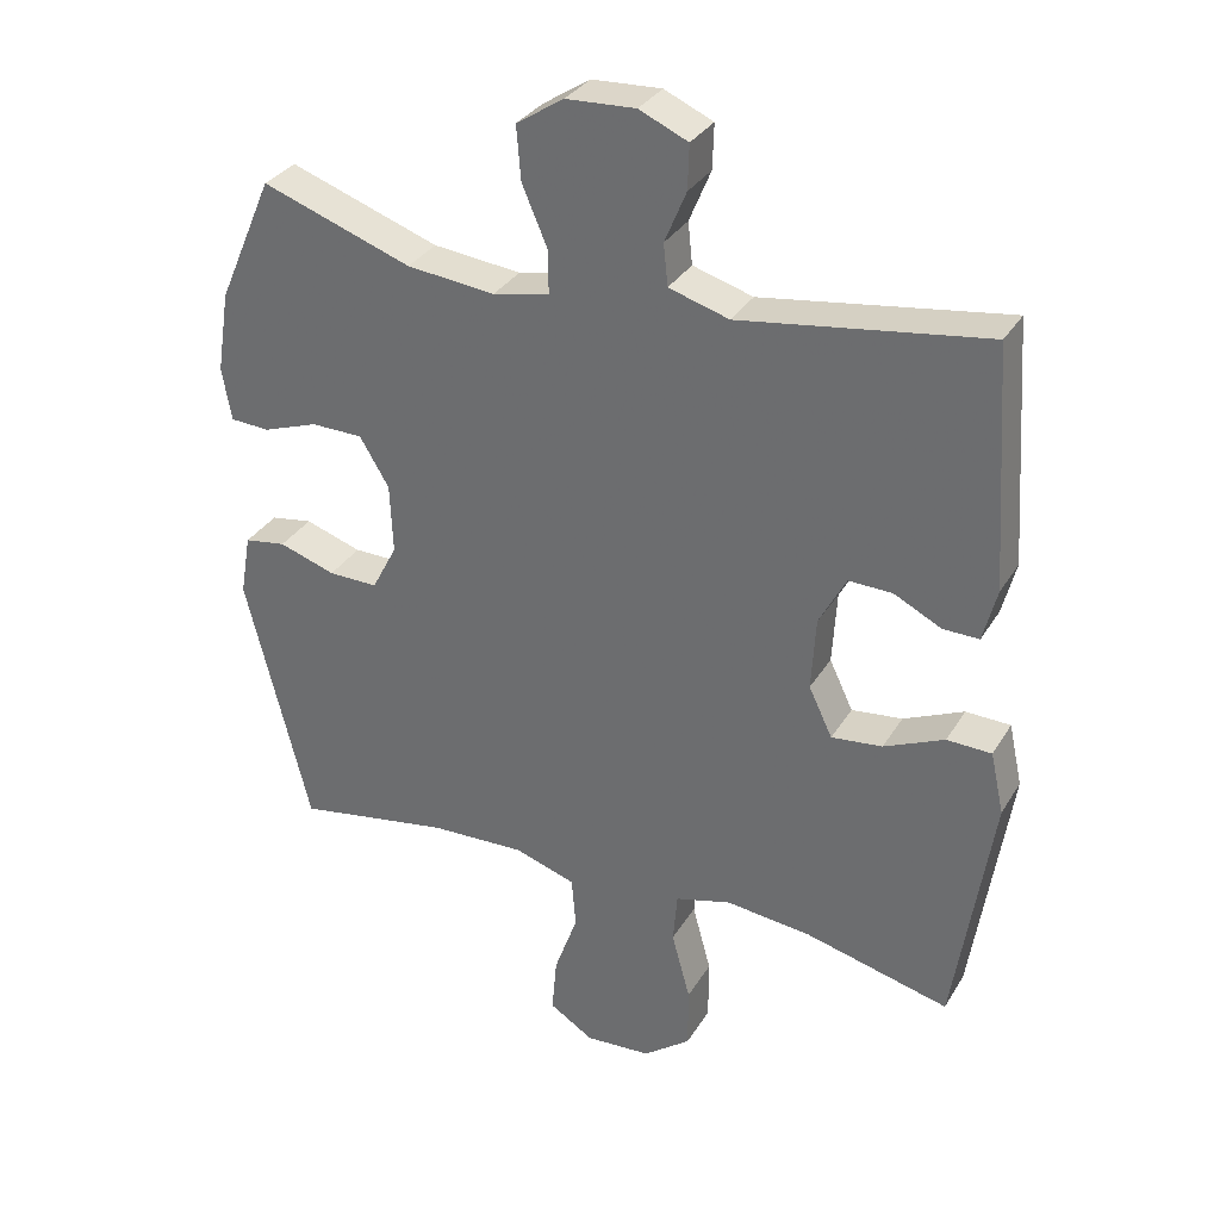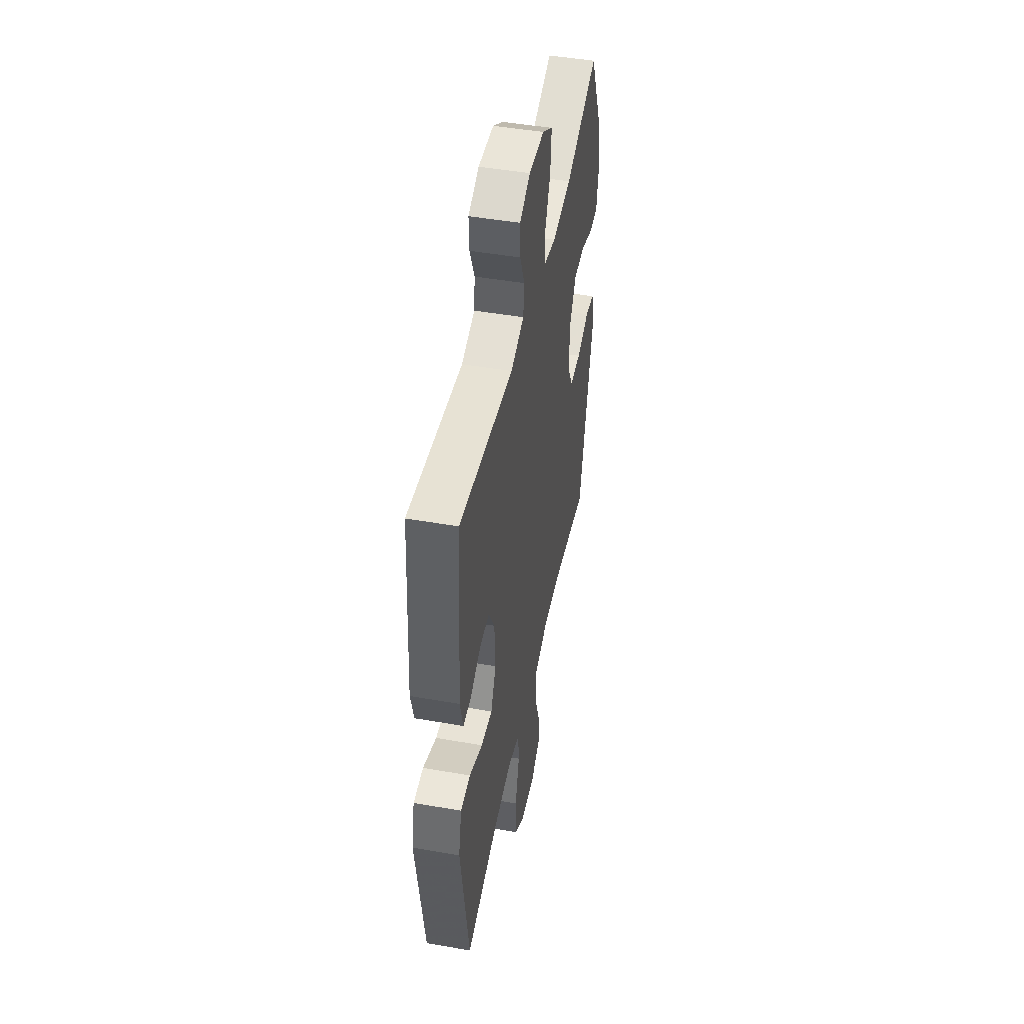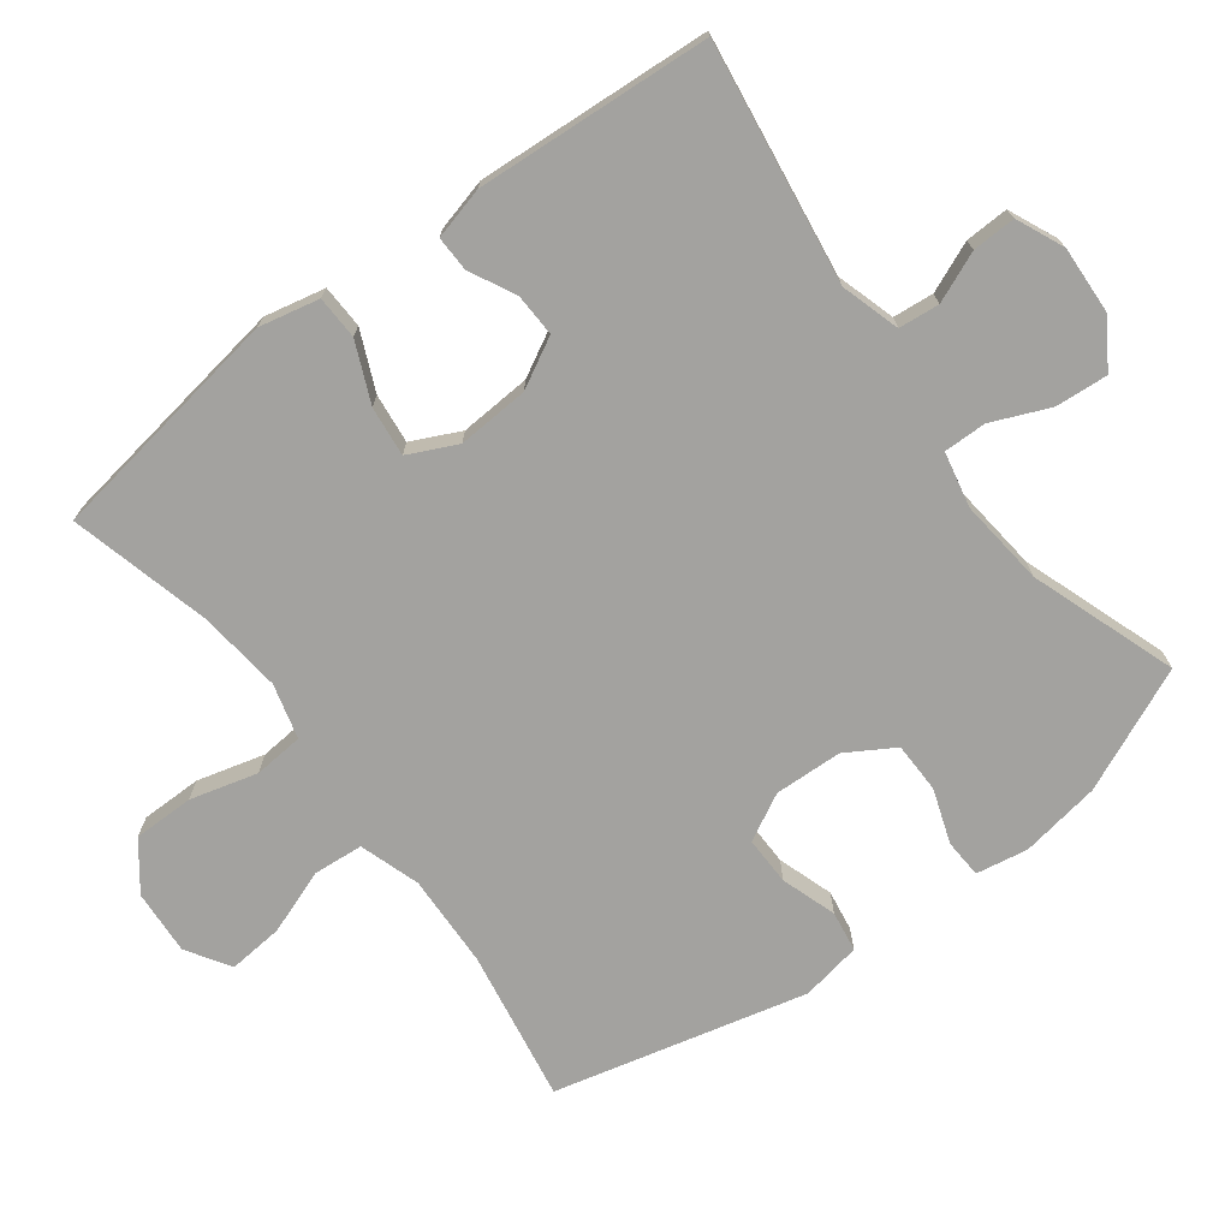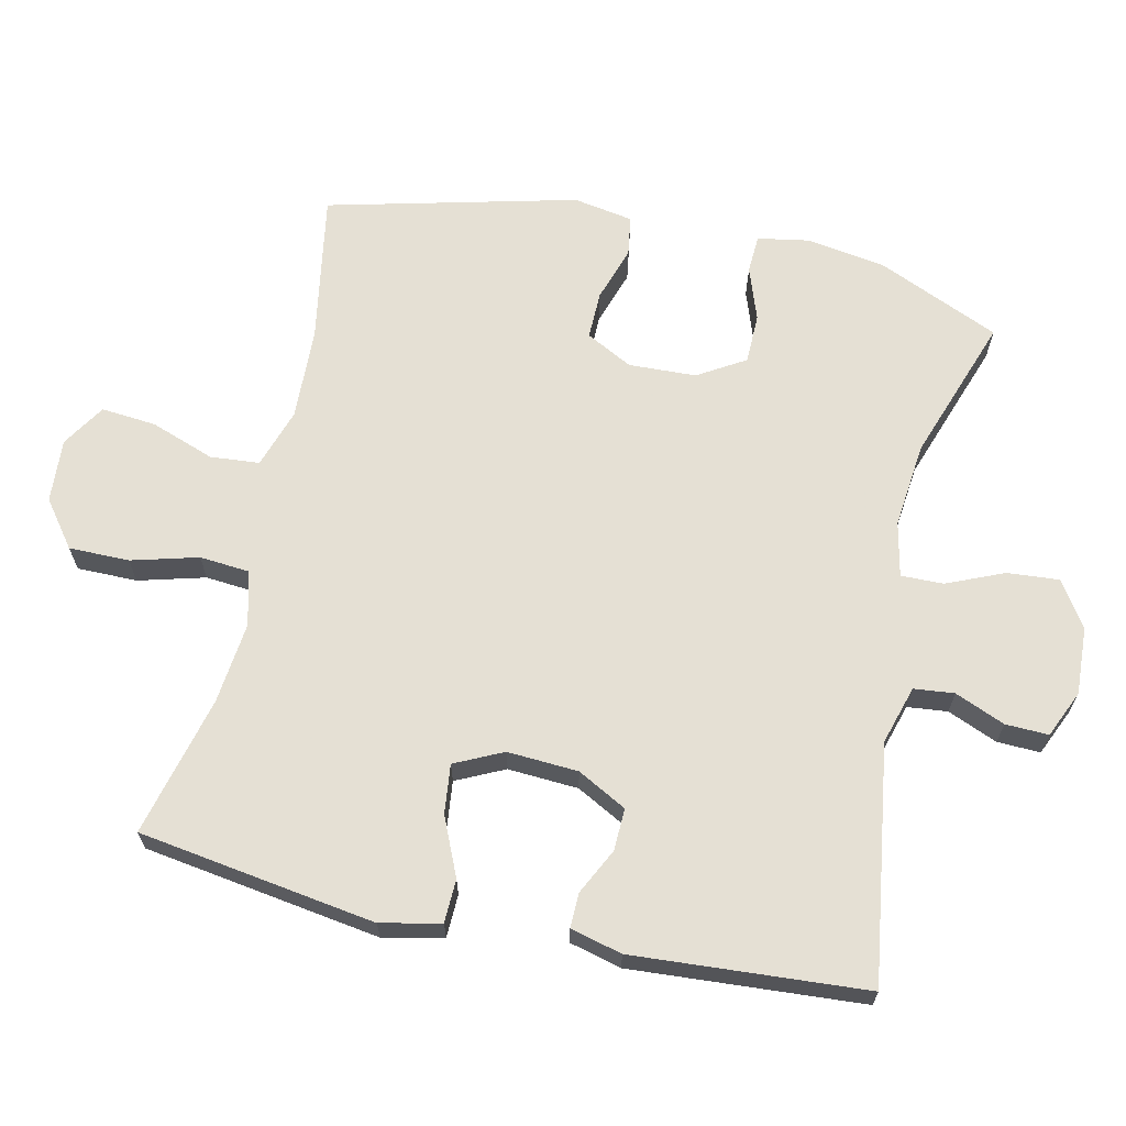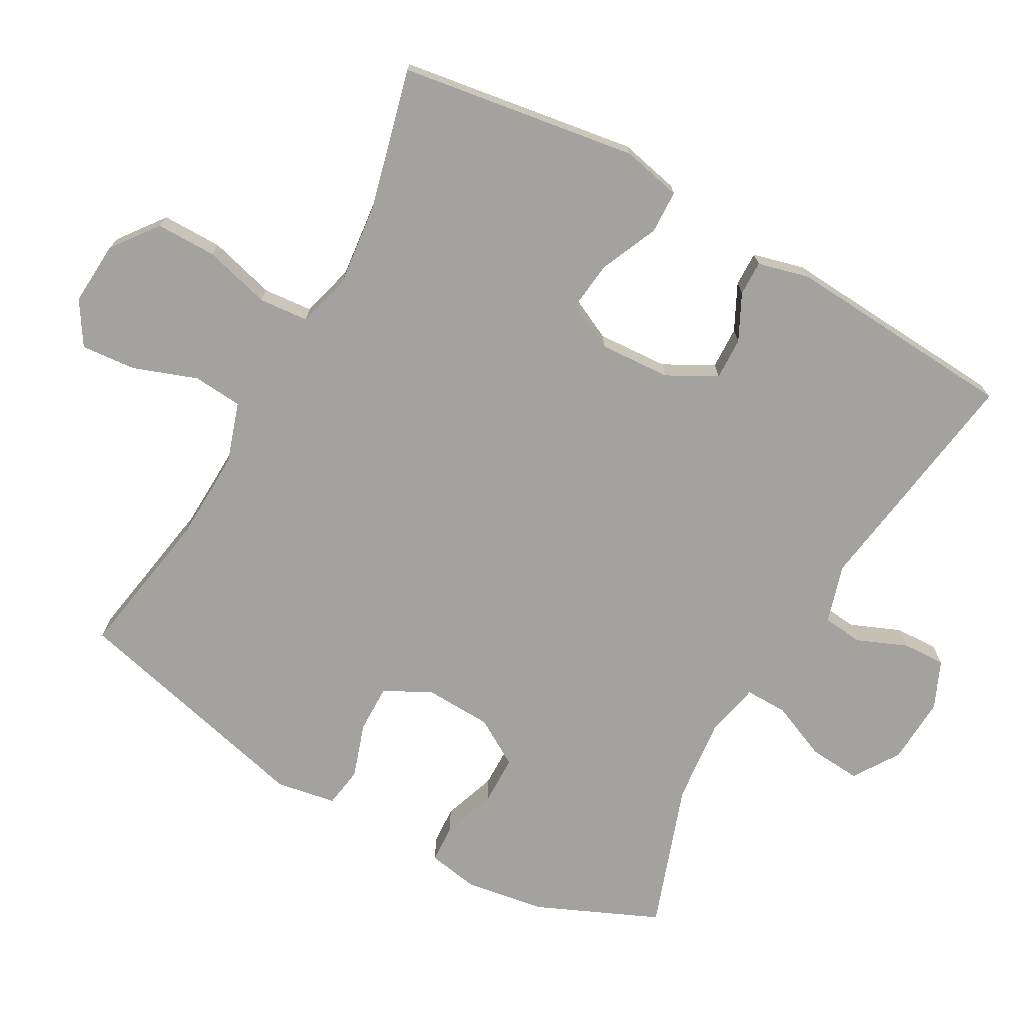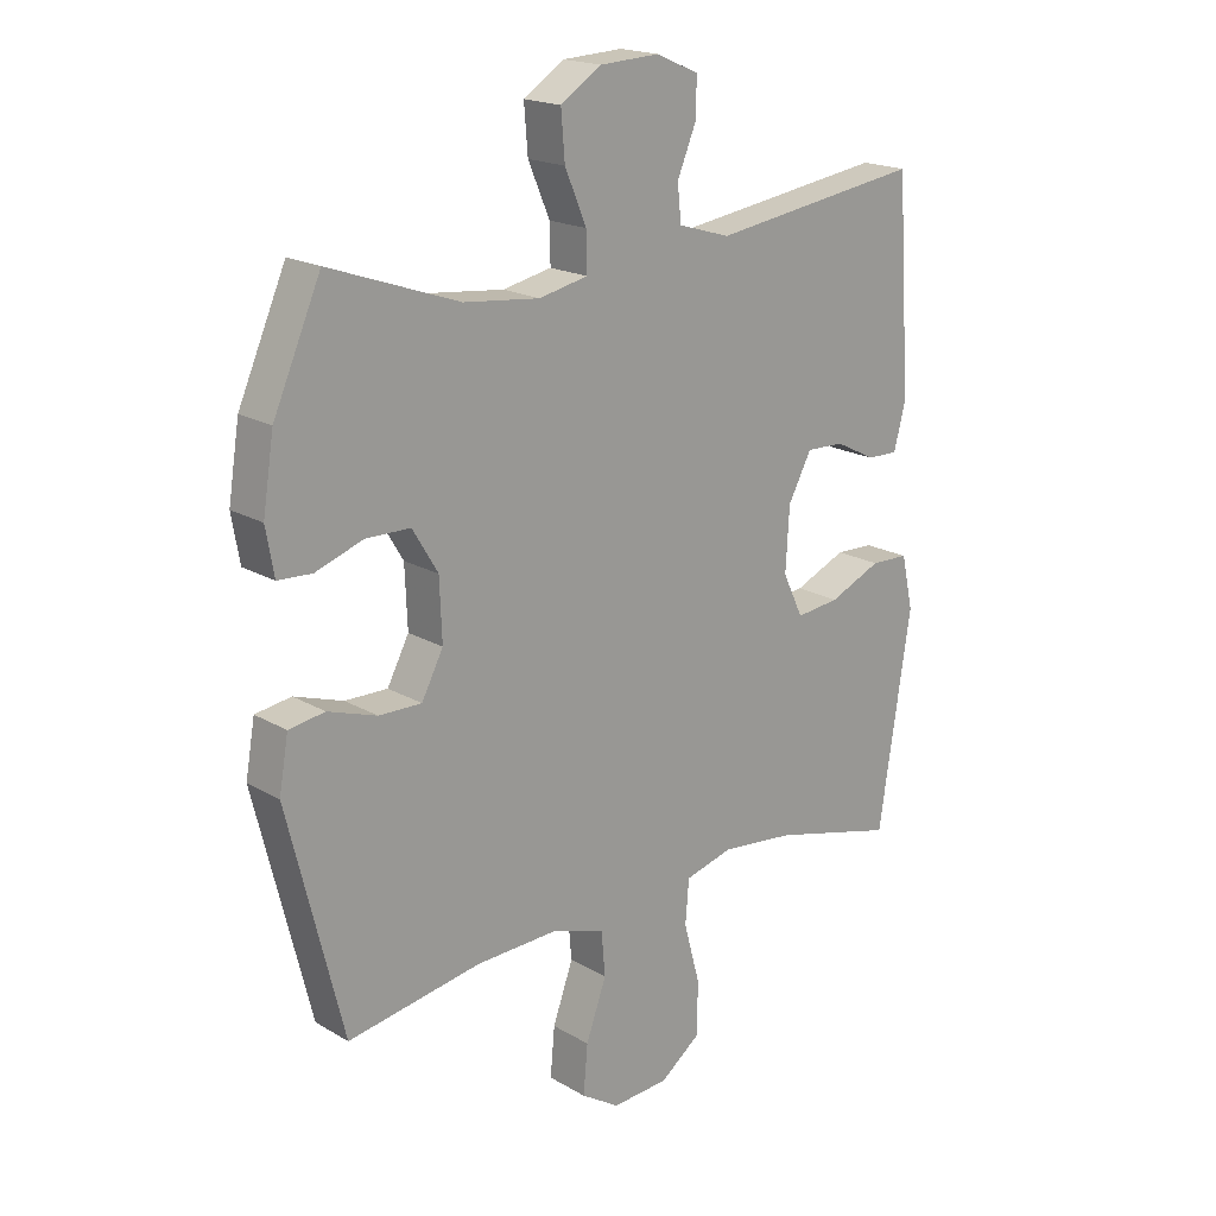
<metadata>
{"format":"obj","ext":"obj","renderer":"f3d","projection":"perspective","resolution":1024,"background":"white","views":[{"elev":32.4,"azim":-153.5,"up":"+Z"},{"elev":47.3,"azim":-78.8,"up":"+Z"},{"elev":-72.6,"azim":-53.0,"up":"+Y"},{"elev":65.9,"azim":-77.5,"up":"+Y"},{"elev":-72.6,"azim":-119.2,"up":"+Y"},{"elev":18.8,"azim":137.8,"up":"+Z"}]}
</metadata>
<code>
v -0.5 0.07 -0.5
v -0.552 0.07 -0.158
v -0.533 0.07 -0.072
v -0.471 0.07 -0.07
v -0.387 0.07 -0.107
v -0.316 0.07 -0.115
v -0.283 0.07 -0.046
v -0.289 0.07 0.056
v -0.327 0.07 0.127
v -0.388 0.07 0.125
v -0.454 0.07 0.092
v -0.504 0.07 0.091
v -0.523 0.07 0.165
v -0.5 0.07 0.5
v -0.158 0.07 0.45
v -0.074 0.07 0.475
v -0.068 0.07 0.533
v -0.098 0.07 0.605
v -0.1 0.07 0.667
v -0.032 0.07 0.697
v 0.065 0.07 0.692
v 0.131 0.07 0.649
v 0.125 0.07 0.574
v 0.09 0.07 0.492
v 0.089 0.07 0.431
v 0.168 0.07 0.414
v 0.291 0.07 0.427
v 0.5 0.07 0.5
v 0.577 0.07 0.324
v 0.595 0.07 0.21
v 0.582 0.07 0.136
v 0.527 0.07 0.133
v 0.45 0.07 0.16
v 0.378 0.07 0.159
v 0.337 0.07 0.091
v 0.333 0.07 -0.006
v 0.368 0.07 -0.073
v 0.437 0.07 -0.072
v 0.516 0.07 -0.046
v 0.574 0.07 -0.055
v 0.589 0.07 -0.141
v 0.5 0.07 -0.5
v 0.284 0.07 -0.463
v 0.151 0.07 -0.458
v 0.065 0.07 -0.486
v 0.059 0.07 -0.557
v 0.092 0.07 -0.649
v 0.099 0.07 -0.728
v 0.037 0.07 -0.767
v -0.055 0.07 -0.761
v -0.121 0.07 -0.711
v -0.121 0.07 -0.624
v -0.095 0.07 -0.528
v -0.101 0.07 -0.457
v -0.179 0.07 -0.436
v -0.298 0.07 -0.449
v -0.5 0 -0.5
v -0.552 0 -0.158
v -0.533 0 -0.072
v -0.471 0 -0.07
v -0.387 0 -0.107
v -0.316 0 -0.115
v -0.283 0 -0.046
v -0.289 0 0.056
v -0.327 0 0.127
v -0.388 0 0.125
v -0.454 0 0.092
v -0.504 0 0.091
v -0.523 0 0.165
v -0.5 0 0.5
v -0.158 0 0.45
v -0.074 0 0.475
v -0.068 0 0.533
v -0.098 0 0.605
v -0.1 0 0.667
v -0.032 0 0.697
v 0.065 0 0.692
v 0.131 0 0.649
v 0.125 0 0.574
v 0.09 0 0.492
v 0.089 0 0.431
v 0.168 0 0.414
v 0.291 0 0.427
v 0.5 0 0.5
v 0.577 0 0.324
v 0.595 0 0.21
v 0.582 0 0.136
v 0.527 0 0.133
v 0.45 0 0.16
v 0.378 0 0.159
v 0.337 0 0.091
v 0.333 0 -0.006
v 0.368 0 -0.073
v 0.437 0 -0.072
v 0.516 0 -0.046
v 0.574 0 -0.055
v 0.589 0 -0.141
v 0.5 0 -0.5
v 0.284 0 -0.463
v 0.151 0 -0.458
v 0.065 0 -0.486
v 0.059 0 -0.557
v 0.092 0 -0.649
v 0.099 0 -0.728
v 0.037 0 -0.767
v -0.055 0 -0.761
v -0.121 0 -0.711
v -0.121 0 -0.624
v -0.095 0 -0.528
v -0.101 0 -0.457
v -0.179 0 -0.436
v -0.298 0 -0.449
f 50 51 52 53
f 50 53 54
f 49 50 54
f 46 47 48 49
f 45 46 49 54
f 44 45 54 55
f 40 41 42 43
f 38 39 40 43
f 37 38 43 44
f 36 37 44 55
f 30 31 32 33
f 30 33 34
f 27 28 29 30
f 26 27 30 34
f 25 26 34 35
f 21 22 23 24
f 21 24 25
f 20 21 25
f 17 18 19 20
f 16 17 20 25
f 15 16 25 35
f 10 11 12 13
f 9 10 13 14
f 8 9 14 15
f 2 3 4 5
f 56 1 2 5
f 56 5 6
f 55 56 6 7
f 15 35 36 55
f 7 8 15 55
f 109 108 107 106
f 110 109 106
f 110 106 105
f 105 104 103 102
f 110 105 102 101
f 111 110 101 100
f 99 98 97 96
f 99 96 95 94
f 100 99 94 93
f 111 100 93 92
f 89 88 87 86
f 90 89 86
f 86 85 84 83
f 90 86 83 82
f 91 90 82 81
f 80 79 78 77
f 81 80 77
f 81 77 76
f 76 75 74 73
f 81 76 73 72
f 91 81 72 71
f 69 68 67 66
f 70 69 66 65
f 71 70 65 64
f 61 60 59 58
f 61 58 57 112
f 62 61 112
f 63 62 112 111
f 111 92 91 71
f 111 71 64 63
f 1 57 58 2
f 2 58 59 3
f 3 59 60 4
f 4 60 61 5
f 5 61 62 6
f 6 62 63 7
f 7 63 64 8
f 8 64 65 9
f 9 65 66 10
f 10 66 67 11
f 11 67 68 12
f 12 68 69 13
f 13 69 70 14
f 14 70 71 15
f 15 71 72 16
f 16 72 73 17
f 17 73 74 18
f 18 74 75 19
f 19 75 76 20
f 20 76 77 21
f 21 77 78 22
f 22 78 79 23
f 23 79 80 24
f 24 80 81 25
f 25 81 82 26
f 26 82 83 27
f 27 83 84 28
f 28 84 85 29
f 29 85 86 30
f 30 86 87 31
f 31 87 88 32
f 32 88 89 33
f 33 89 90 34
f 34 90 91 35
f 35 91 92 36
f 36 92 93 37
f 37 93 94 38
f 38 94 95 39
f 39 95 96 40
f 40 96 97 41
f 41 97 98 42
f 42 98 99 43
f 43 99 100 44
f 44 100 101 45
f 45 101 102 46
f 46 102 103 47
f 47 103 104 48
f 48 104 105 49
f 49 105 106 50
f 50 106 107 51
f 51 107 108 52
f 52 108 109 53
f 53 109 110 54
f 54 110 111 55
f 55 111 112 56
f 56 112 57 1

</code>
